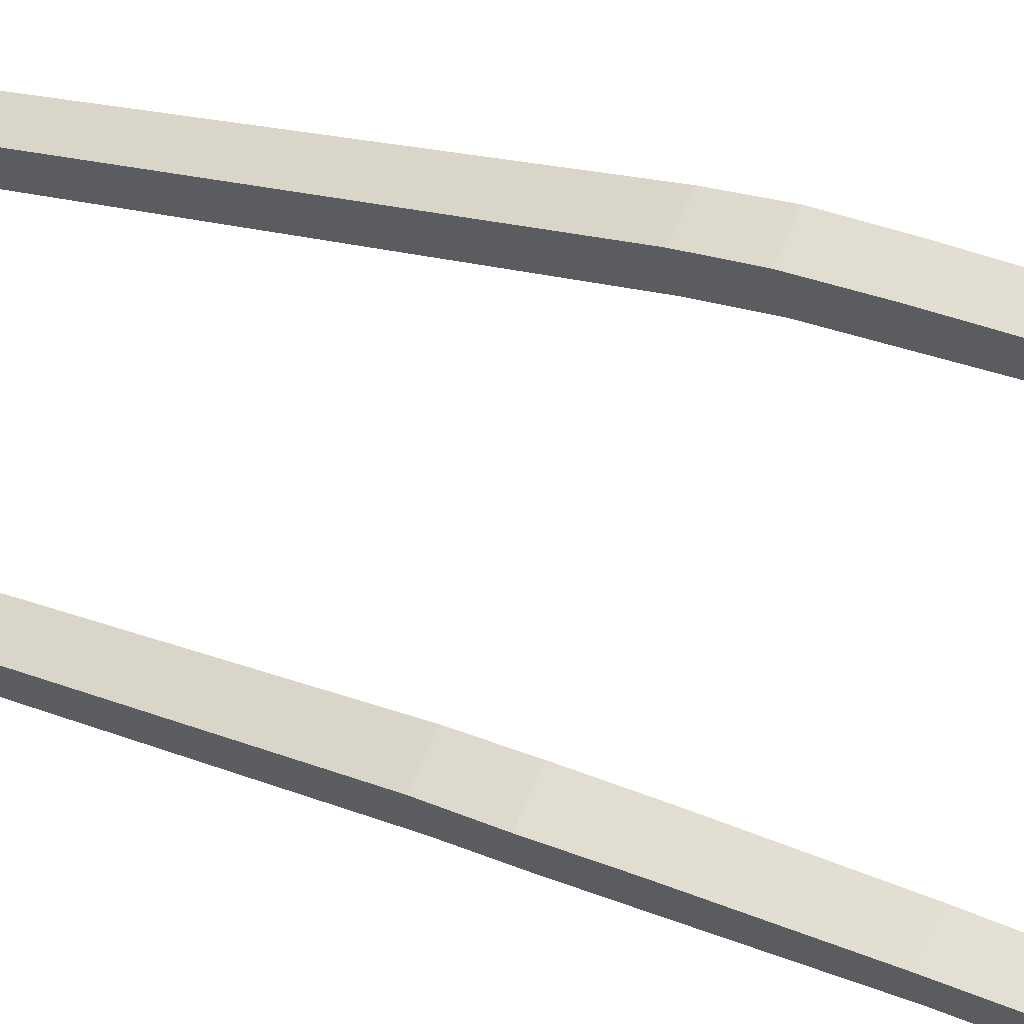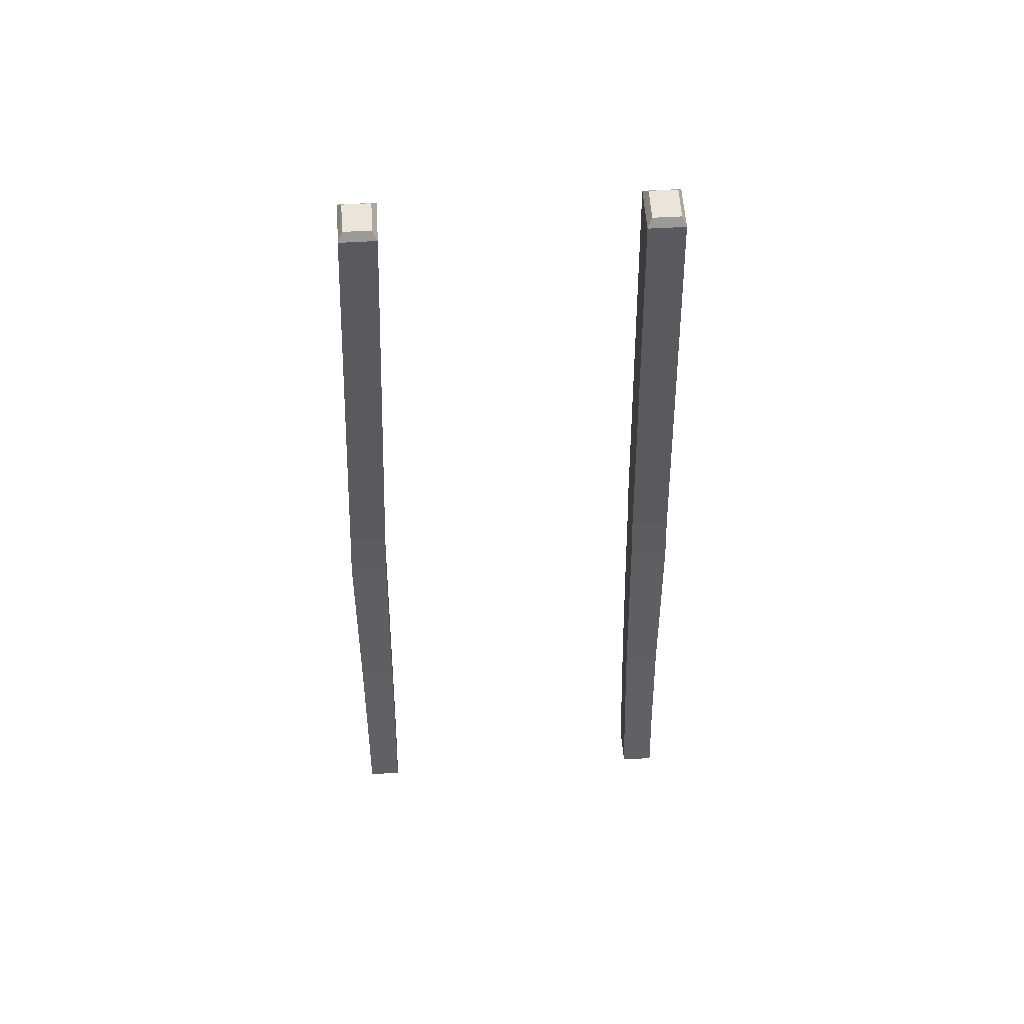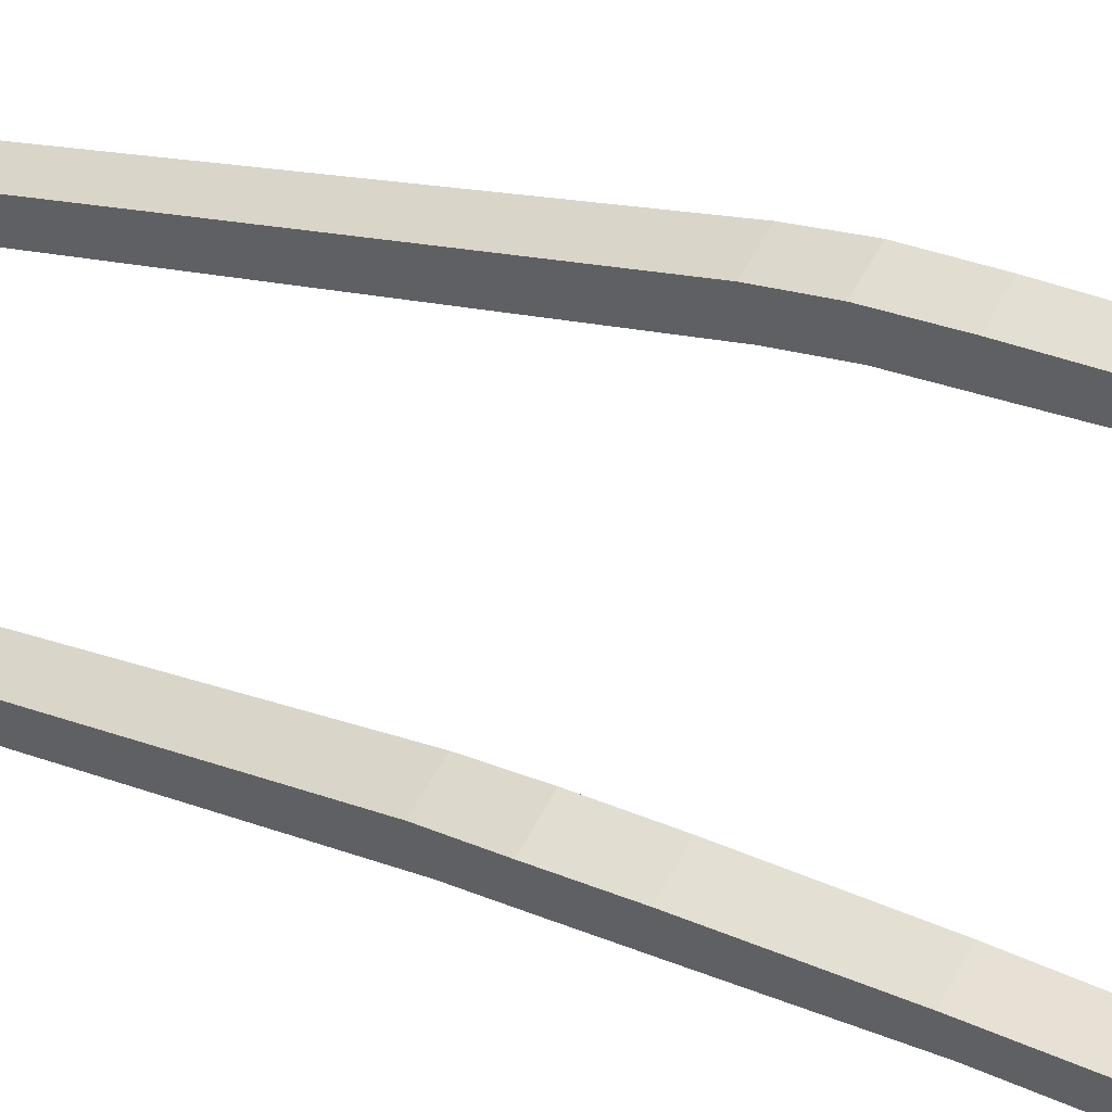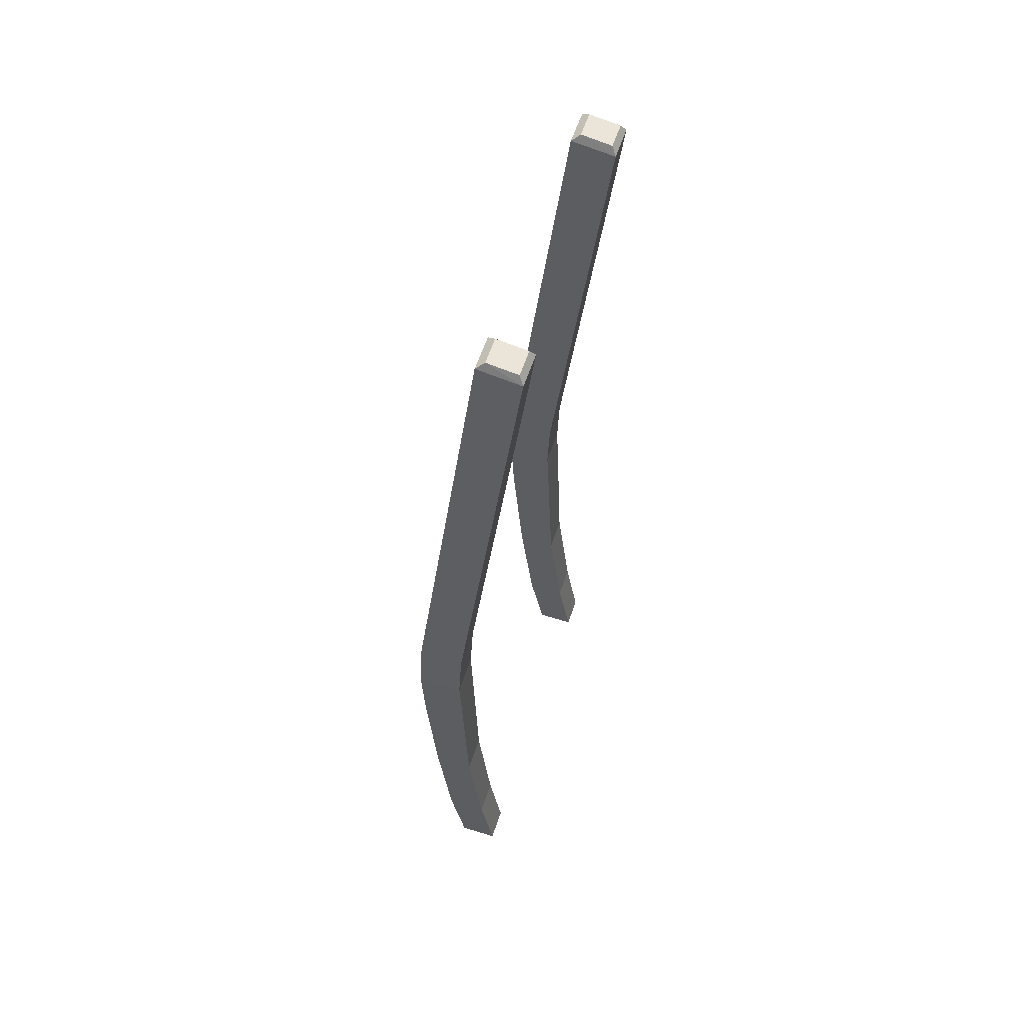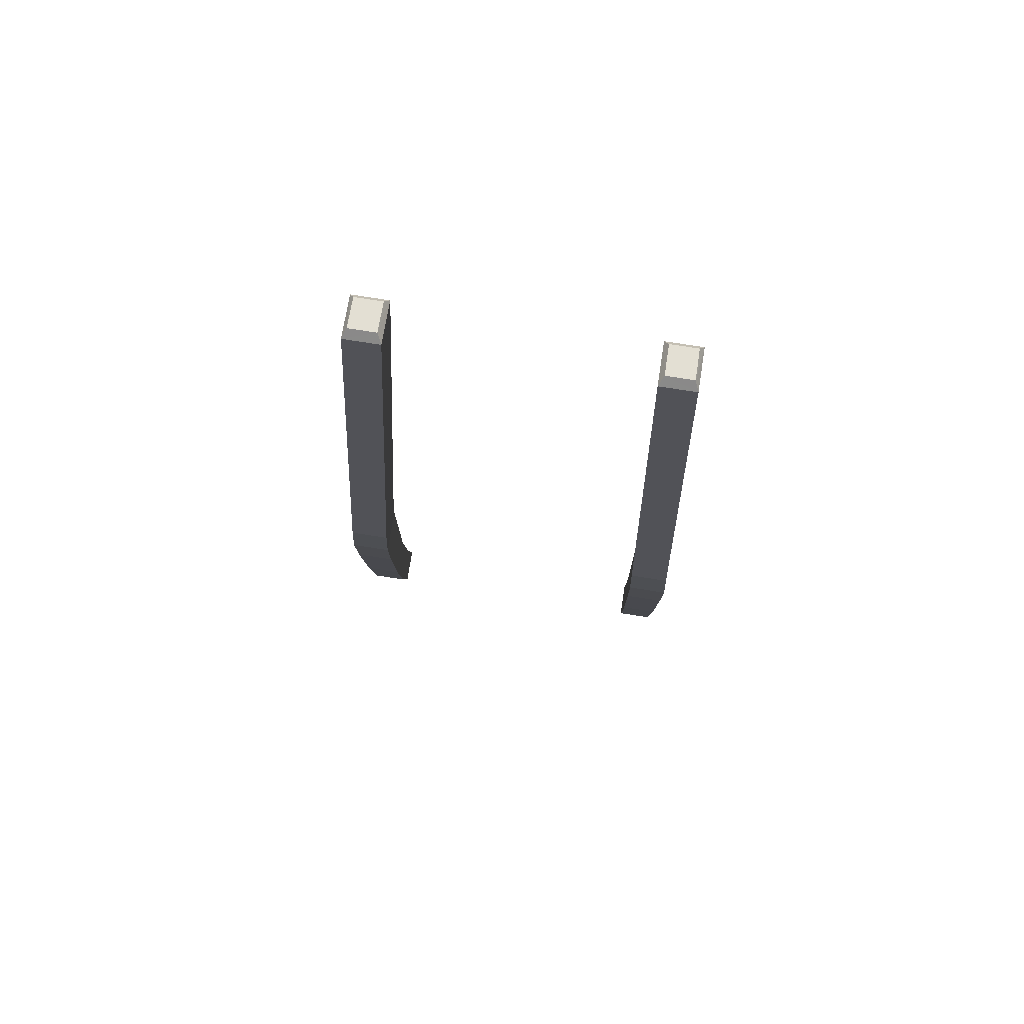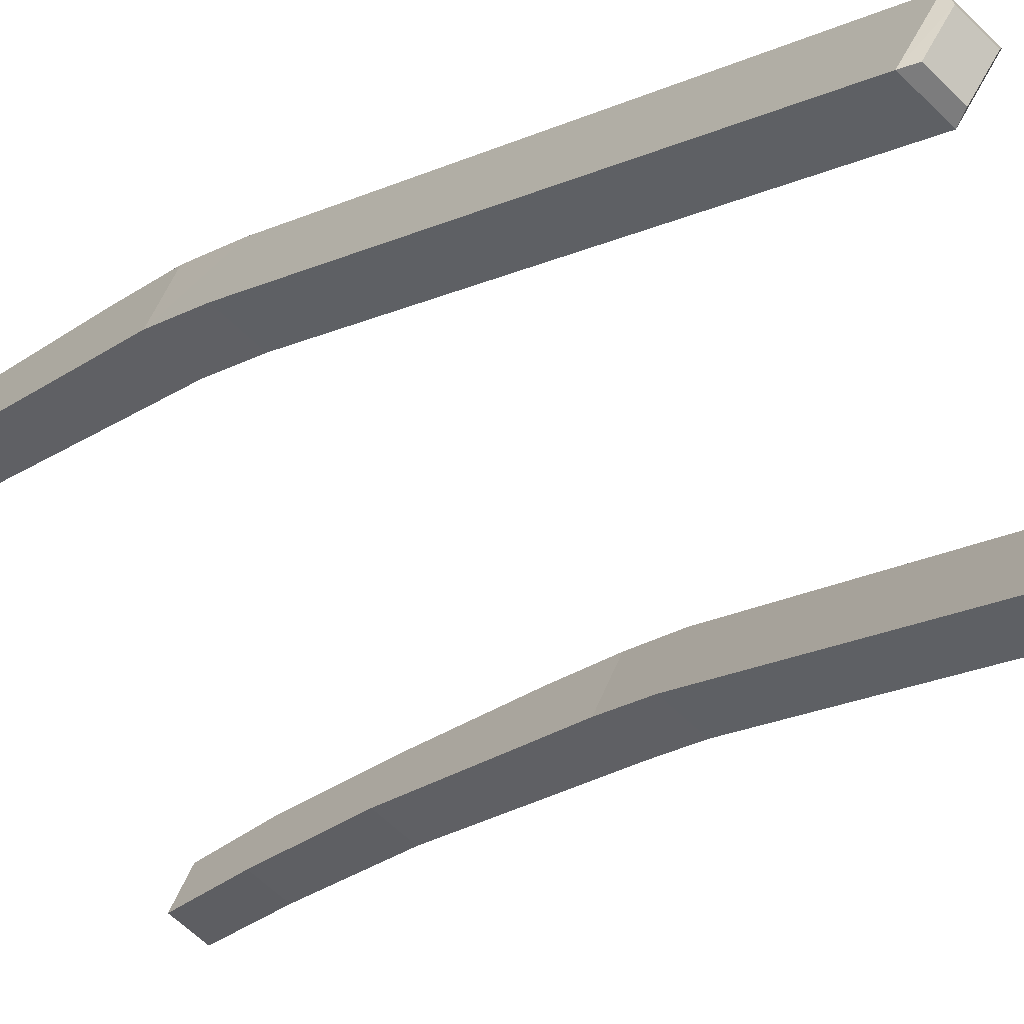
<metadata>
{"format":"obj","ext":"obj","renderer":"f3d","projection":"perspective","resolution":1024,"background":"white","views":[{"elev":34.7,"azim":-63.2,"up":"+Z"},{"elev":50.6,"azim":148.3,"up":"+Y"},{"elev":27.0,"azim":-58.2,"up":"+Z"},{"elev":57.5,"azim":80.3,"up":"+Y"},{"elev":76.7,"azim":-18.9,"up":"+Y"},{"elev":-19.0,"azim":142.4,"up":"+Z"}]}
</metadata>
<code>
v 0.2929 0.147 -2.778
v 0.3046 0.02709 -2.796
v 0.2768 0.0271 -2.743
v 0.3414 0.147 -2.752
v 0.3514 0.02708 -2.771
v 0.3046 0.02709 -2.796
v 0.3414 0.147 -2.752
v 0.3126 0.147 -2.697
v 0.3239 0.02708 -2.718
v 0.3126 0.147 -2.697
v 0.2639 0.147 -2.723
v 0.2768 0.0271 -2.743
v 0.3283 1.542 -2.826
v 0.2905 1.542 -2.846
v 0.2679 1.55 -2.803
v 0.2679 1.55 -2.803
v 0.2905 1.542 -2.846
v 0.2881 1.529 -2.856
v 0.3283 1.542 -2.826
v 0.3381 1.529 -2.829
v 0.2881 1.529 -2.856
v 0.3056 1.55 -2.783
v 0.3054 1.54 -2.768
v 0.3381 1.529 -2.829
v 0.2679 1.55 -2.803
v 0.2556 1.54 -2.795
v 0.3054 1.54 -2.768
v 0.2556 1.54 -2.795
v 0.2881 1.529 -2.856
v 0.2691 0.7366 -2.757
v 0.2702 0.6455 -2.752
v 0.2736 0.5393 -2.755
v 0.2407 0.5393 -2.692
v 0.2736 0.5393 -2.755
v 0.2801 0.3314 -2.76
v 0.2513 0.3314 -2.705
v 0.2639 0.147 -2.723
v 0.3381 1.529 -2.829
v 0.3237 0.7366 -2.728
v 0.2691 0.7366 -2.757
v 0.3253 0.6455 -2.723
v 0.3273 0.5393 -2.726
v 0.2736 0.5393 -2.755
v 0.3273 0.5393 -2.726
v 0.331 0.3314 -2.733
v 0.2801 0.3314 -2.76
v 0.331 0.3314 -2.733
v 0.3414 0.147 -2.752
v 0.2929 0.147 -2.778
v 0.3054 1.54 -2.768
v 0.29 0.7366 -2.664
v 0.3237 0.7366 -2.728
v 0.3253 0.6455 -2.723
v 0.2923 0.6455 -2.659
v 0.2947 0.5393 -2.663
v 0.3273 0.5393 -2.726
v 0.3025 0.3314 -2.678
v 0.331 0.3314 -2.733
v 0.3054 1.54 -2.768
v 0.2556 1.54 -2.795
v 0.2355 0.7366 -2.693
v 0.2923 0.6455 -2.659
v 0.2369 0.6455 -2.688
v 0.2407 0.5393 -2.692
v 0.2947 0.5393 -2.663
v 0.2407 0.5393 -2.692
v 0.2513 0.3314 -2.705
v 0.3025 0.3314 -2.678
v 0.2513 0.3314 -2.705
v 0.2639 0.147 -2.723
v 0.2355 0.7366 -2.693
v 0.2702 0.6455 -2.752
v 0.3237 0.7366 -2.728
v 0.3253 0.6455 -2.723
v 0.2702 0.6455 -2.752
v 0.29 0.7366 -2.664
v 0.2923 0.6455 -2.659
v 0.3253 0.6455 -2.723
v 0.29 0.7366 -2.664
v 0.2355 0.7366 -2.693
v 0.2369 0.6455 -2.688
v -0.1377 0.0271 -2.962
v -0.1096 0.02709 -3.015
v -0.1181 0.147 -2.995
v -0.1096 0.02709 -3.015
v -0.1565 0.02708 -3.04
v -0.1665 0.147 -3.021
v -0.1665 0.147 -3.021
v -0.1565 0.02708 -3.04
v -0.1848 0.02708 -2.987
v -0.1962 0.147 -2.965
v -0.1848 0.02708 -2.987
v -0.1377 0.0271 -2.962
v -0.1212 1.55 -3.008
v -0.08339 1.55 -2.988
v -0.0607 1.542 -3.031
v -0.08339 1.55 -2.988
v -0.08321 1.54 -2.974
v -0.05109 1.529 -3.035
v -0.05109 1.529 -3.035
v -0.1011 1.529 -3.061
v -0.09847 1.542 -3.051
v -0.1011 1.529 -3.061
v -0.1331 1.54 -3
v -0.1212 1.55 -3.008
v -0.1331 1.54 -3
v -0.08321 1.54 -2.974
v -0.08339 1.55 -2.988
v -0.08321 1.54 -2.974
v -0.156 0.7366 -2.9
v -0.1221 0.7366 -2.963
v -0.1599 0.5393 -2.903
v -0.1266 0.5393 -2.966
v -0.127 0.6455 -2.961
v -0.155 0.3314 -2.919
v -0.1259 0.3314 -2.974
v -0.1266 0.5393 -2.966
v -0.1475 0.147 -2.94
v -0.1221 0.7366 -2.963
v -0.1766 0.7366 -2.992
v -0.1011 1.529 -3.061
v -0.1266 0.5393 -2.966
v -0.1803 0.5393 -2.994
v -0.1821 0.6455 -2.99
v -0.1259 0.3314 -2.974
v -0.1769 0.3314 -3.001
v -0.1803 0.5393 -2.994
v -0.1181 0.147 -2.995
v -0.1665 0.147 -3.021
v -0.1769 0.3314 -3.001
v -0.1766 0.7366 -2.992
v -0.2104 0.7366 -2.928
v -0.1331 1.54 -3
v -0.1821 0.6455 -2.99
v -0.1803 0.5393 -2.994
v -0.2138 0.5393 -2.932
v -0.1769 0.3314 -3.001
v -0.2062 0.3314 -2.946
v -0.1962 0.147 -2.965
v -0.1331 1.54 -3
v -0.2104 0.7366 -2.928
v -0.156 0.7366 -2.9
v -0.216 0.6455 -2.927
v -0.2138 0.5393 -2.932
v -0.1599 0.5393 -2.903
v -0.2138 0.5393 -2.932
v -0.2062 0.3314 -2.946
v -0.155 0.3314 -2.919
v -0.2062 0.3314 -2.946
v -0.1962 0.147 -2.965
v -0.1475 0.147 -2.94
v -0.1606 0.6455 -2.898
v -0.127 0.6455 -2.961
v -0.127 0.6455 -2.961
v -0.1821 0.6455 -2.99
v -0.1766 0.7366 -2.992
v -0.1821 0.6455 -2.99
v -0.216 0.6455 -2.927
v -0.2104 0.7366 -2.928
v -0.2104 0.7366 -2.928
v -0.216 0.6455 -2.927
v -0.1606 0.6455 -2.898
v 0.2929 0.147 -2.778
v 0.3514 0.02708 -2.771
v 0.3239 0.02708 -2.718
v 0.3056 1.55 -2.783
v 0.2556 1.54 -2.795
v 0.2679 1.55 -2.803
v 0.2881 1.529 -2.856
v 0.2905 1.542 -2.846
v 0.3283 1.542 -2.826
v 0.2881 1.529 -2.856
v 0.3283 1.542 -2.826
v 0.3056 1.55 -2.783
v 0.3381 1.529 -2.829
v 0.3056 1.55 -2.783
v 0.2679 1.55 -2.803
v 0.3054 1.54 -2.768
v 0.2369 0.6455 -2.688
v 0.2702 0.6455 -2.752
v 0.2407 0.5393 -2.692
v 0.2407 0.5393 -2.692
v 0.2881 1.529 -2.856
v 0.2702 0.6455 -2.752
v 0.3253 0.6455 -2.723
v 0.2736 0.5393 -2.755
v 0.2736 0.5393 -2.755
v 0.3273 0.5393 -2.726
v 0.2801 0.3314 -2.76
v 0.2801 0.3314 -2.76
v 0.331 0.3314 -2.733
v 0.2929 0.147 -2.778
v 0.3381 1.529 -2.829
v 0.29 0.7366 -2.664
v 0.3054 1.54 -2.768
v 0.2355 0.7366 -2.693
v 0.2947 0.5393 -2.663
v 0.2923 0.6455 -2.659
v 0.2407 0.5393 -2.692
v 0.3025 0.3314 -2.678
v 0.2947 0.5393 -2.663
v 0.2513 0.3314 -2.705
v 0.3126 0.147 -2.697
v 0.3025 0.3314 -2.678
v 0.2639 0.147 -2.723
v 0.2369 0.6455 -2.688
v 0.2691 0.7366 -2.757
v 0.3237 0.7366 -2.728
v 0.29 0.7366 -2.664
v 0.3253 0.6455 -2.723
v 0.2923 0.6455 -2.659
v 0.29 0.7366 -2.664
v 0.2369 0.6455 -2.688
v -0.1181 0.147 -2.995
v -0.1475 0.147 -2.94
v -0.09847 1.542 -3.051
v -0.0607 1.542 -3.031
v -0.08339 1.55 -2.988
v -0.05109 1.529 -3.035
v -0.0607 1.542 -3.031
v -0.05109 1.529 -3.035
v -0.09847 1.542 -3.051
v -0.09847 1.542 -3.051
v -0.1011 1.529 -3.061
v -0.1212 1.55 -3.008
v -0.1212 1.55 -3.008
v -0.1331 1.54 -3
v -0.08339 1.55 -2.988
v -0.05109 1.529 -3.035
v -0.1606 0.6455 -2.898
v -0.1599 0.5393 -2.903
v -0.127 0.6455 -2.961
v -0.1599 0.5393 -2.903
v -0.05109 1.529 -3.035
v -0.1221 0.7366 -2.963
v -0.1011 1.529 -3.061
v -0.127 0.6455 -2.961
v -0.1266 0.5393 -2.966
v -0.1821 0.6455 -2.99
v -0.1266 0.5393 -2.966
v -0.1259 0.3314 -2.974
v -0.1803 0.5393 -2.994
v -0.1259 0.3314 -2.974
v -0.1181 0.147 -2.995
v -0.1769 0.3314 -3.001
v -0.1011 1.529 -3.061
v -0.216 0.6455 -2.927
v -0.08321 1.54 -2.974
v -0.1606 0.6455 -2.898
v -0.216 0.6455 -2.927
v -0.1599 0.5393 -2.903
v -0.1599 0.5393 -2.903
v -0.2138 0.5393 -2.932
v -0.155 0.3314 -2.919
v -0.155 0.3314 -2.919
v -0.2062 0.3314 -2.946
v -0.1475 0.147 -2.94
v -0.1221 0.7366 -2.963
v -0.1766 0.7366 -2.992
v -0.1821 0.6455 -2.99
v -0.2104 0.7366 -2.928
v -0.156 0.7366 -2.9
v -0.2104 0.7366 -2.928
v -0.1606 0.6455 -2.898
f 1 2 3
f 4 5 6
f 7 8 9
f 10 11 12
f 13 14 15
f 16 17 18
f 19 20 21
f 22 23 24
f 25 26 27
f 28 29 30
f 31 32 33
f 34 35 36
f 35 1 37
f 38 39 40
f 41 42 43
f 44 45 46
f 47 48 49
f 50 51 52
f 53 54 55
f 56 55 57
f 58 57 8
f 59 60 61
f 62 63 64
f 65 66 67
f 68 69 70
f 71 30 72
f 73 74 75
f 76 77 78
f 79 80 81
f 82 83 84
f 85 86 87
f 88 89 90
f 91 92 93
f 94 95 96
f 97 98 99
f 100 101 102
f 103 104 105
f 106 107 108
f 109 110 111
f 112 113 114
f 115 116 117
f 118 84 116
f 119 120 121
f 122 123 124
f 125 126 127
f 128 129 130
f 131 132 133
f 134 135 136
f 135 137 138
f 137 88 139
f 140 141 142
f 143 144 145
f 146 147 148
f 149 150 151
f 110 152 153
f 154 155 156
f 157 158 159
f 160 161 162
f 37 1 3
f 163 4 6
f 164 7 9
f 165 10 12
f 166 13 15
f 167 168 169
f 170 171 172
f 173 174 175
f 176 177 178
f 71 28 30
f 179 180 181
f 182 34 36
f 36 35 37
f 183 38 40
f 184 185 186
f 187 188 189
f 190 191 192
f 193 50 52
f 56 53 55
f 58 56 57
f 7 58 8
f 194 195 196
f 197 198 199
f 200 201 202
f 203 204 205
f 206 71 72
f 207 73 75
f 208 209 210
f 211 212 213
f 118 82 84
f 214 85 87
f 139 88 90
f 215 91 93
f 216 94 96
f 217 218 219
f 220 221 222
f 223 224 225
f 226 227 228
f 229 109 111
f 230 231 232
f 233 115 117
f 115 118 116
f 234 235 236
f 237 238 239
f 240 241 242
f 243 244 245
f 246 131 133
f 247 134 136
f 136 135 138
f 138 137 139
f 248 140 142
f 249 250 251
f 252 253 254
f 255 256 257
f 111 110 153
f 258 154 156
f 259 260 261
f 262 263 264

</code>
